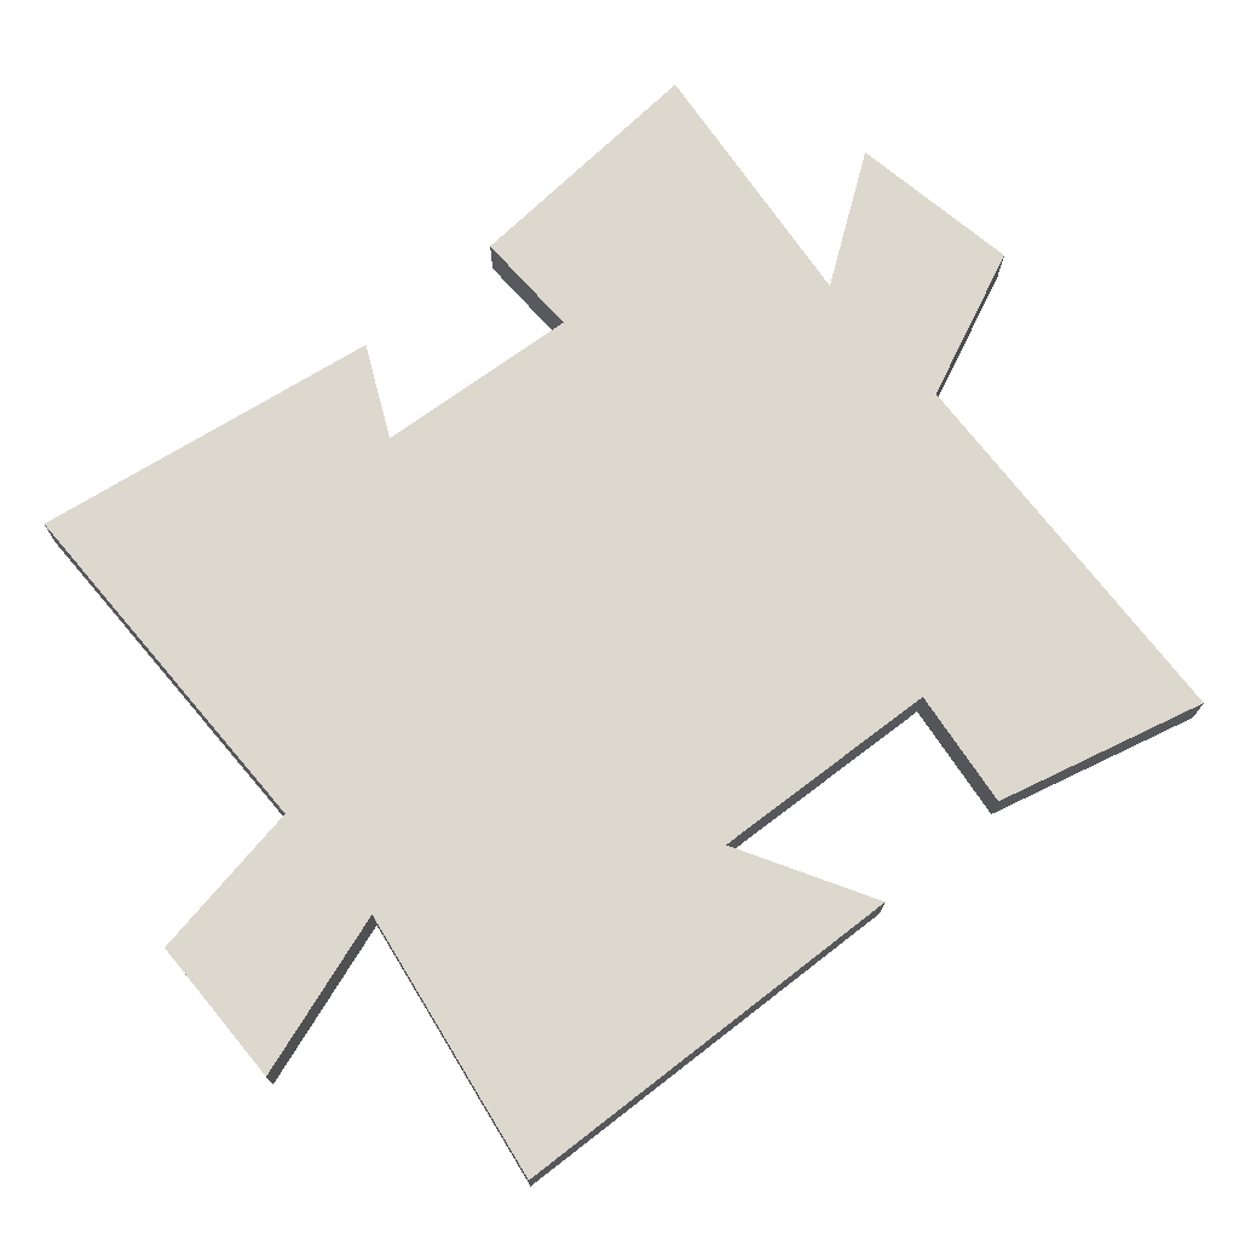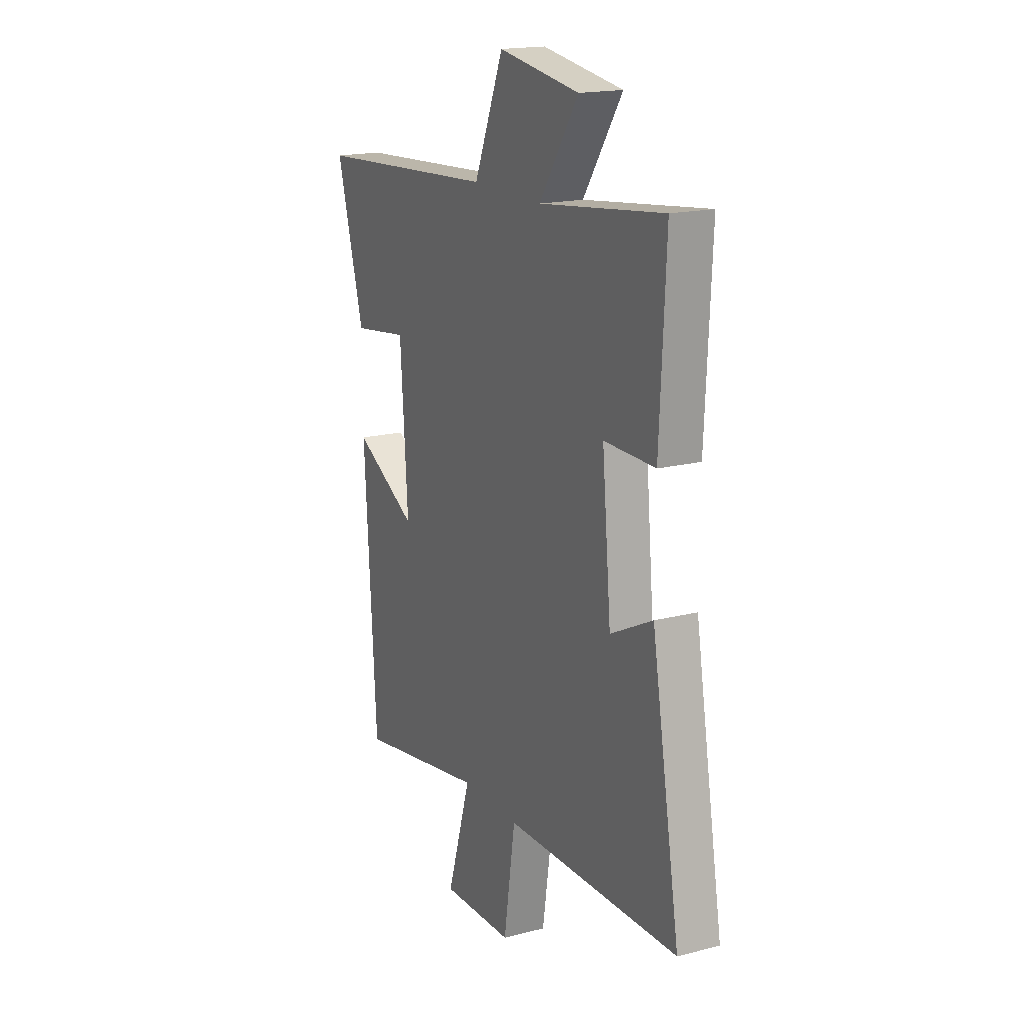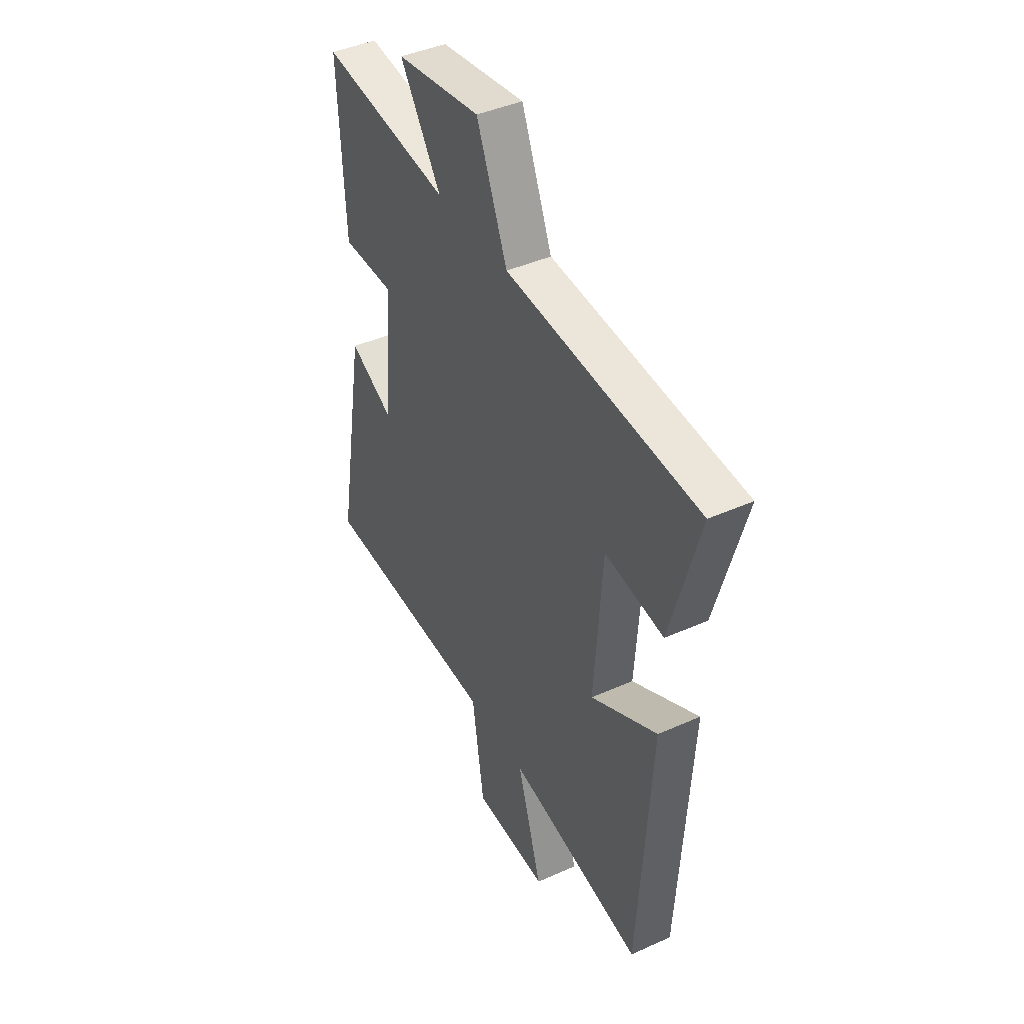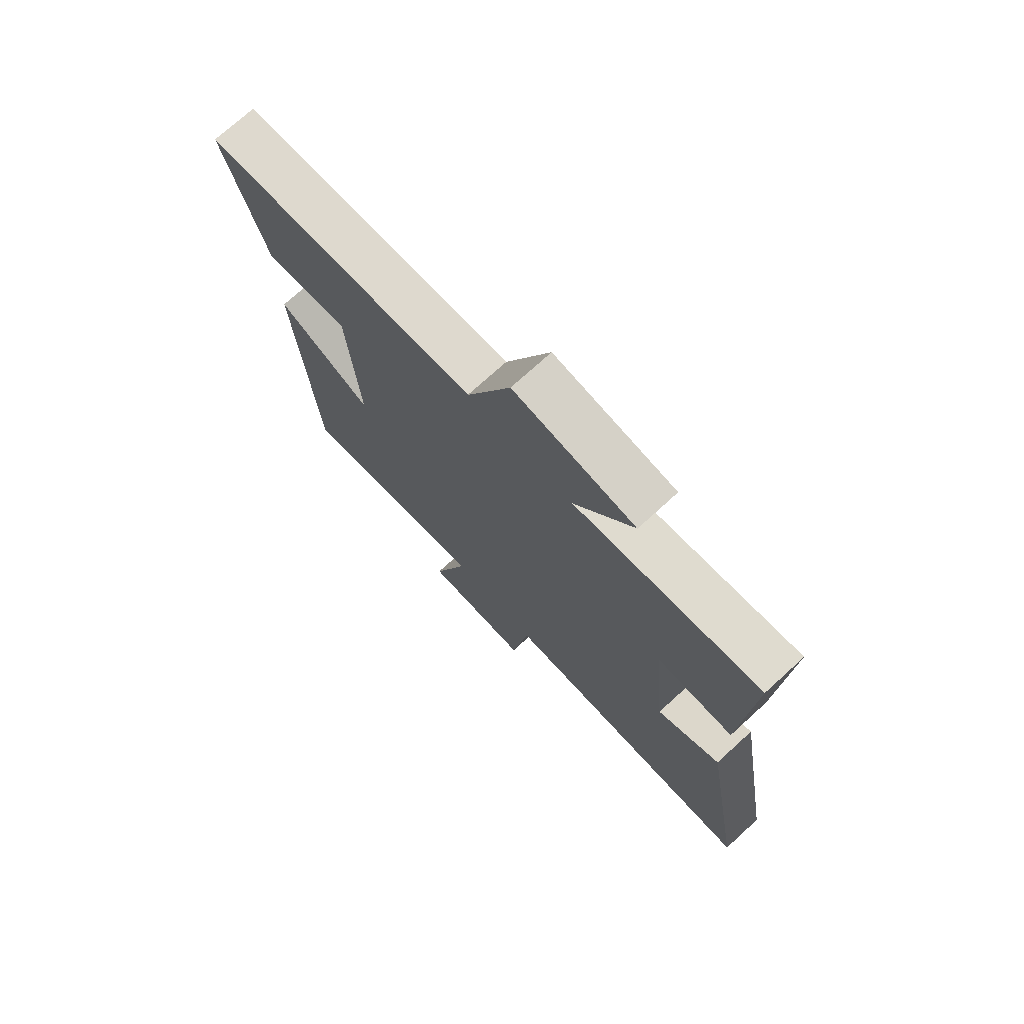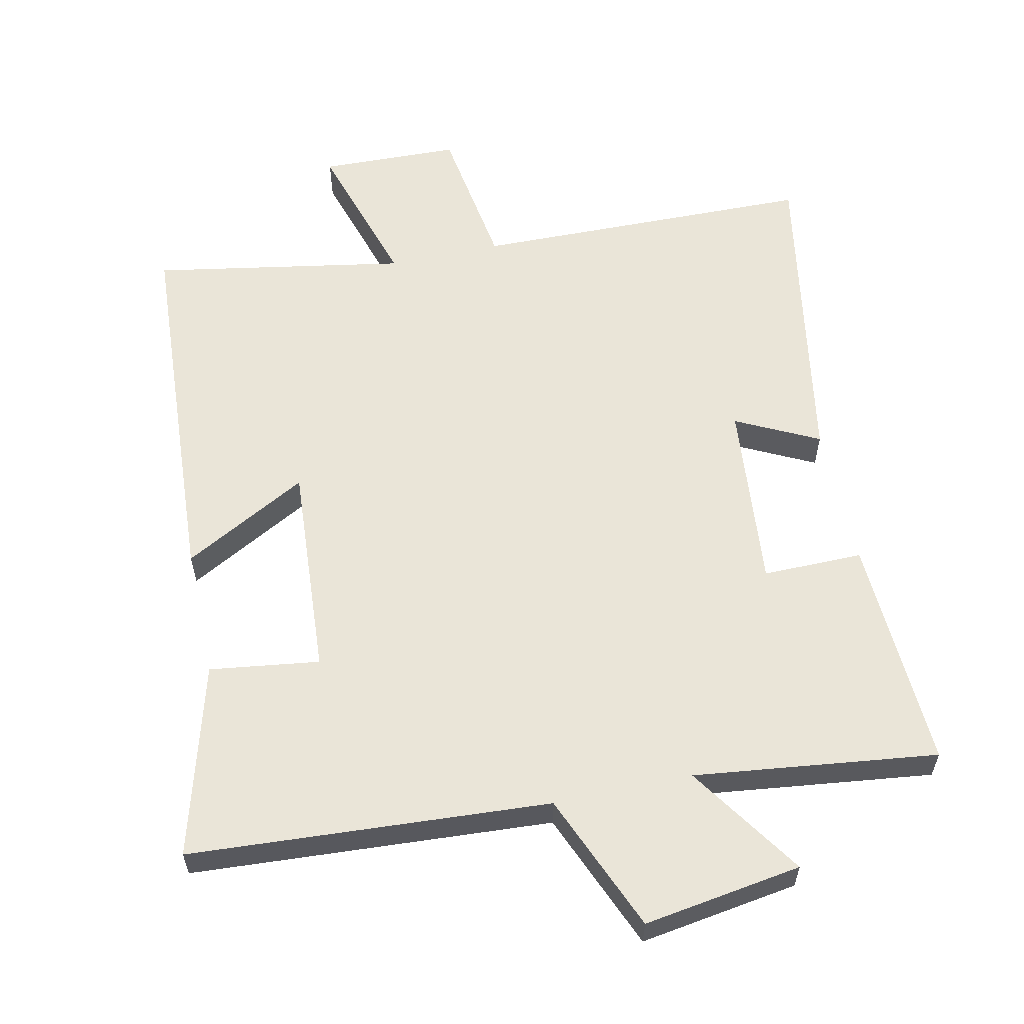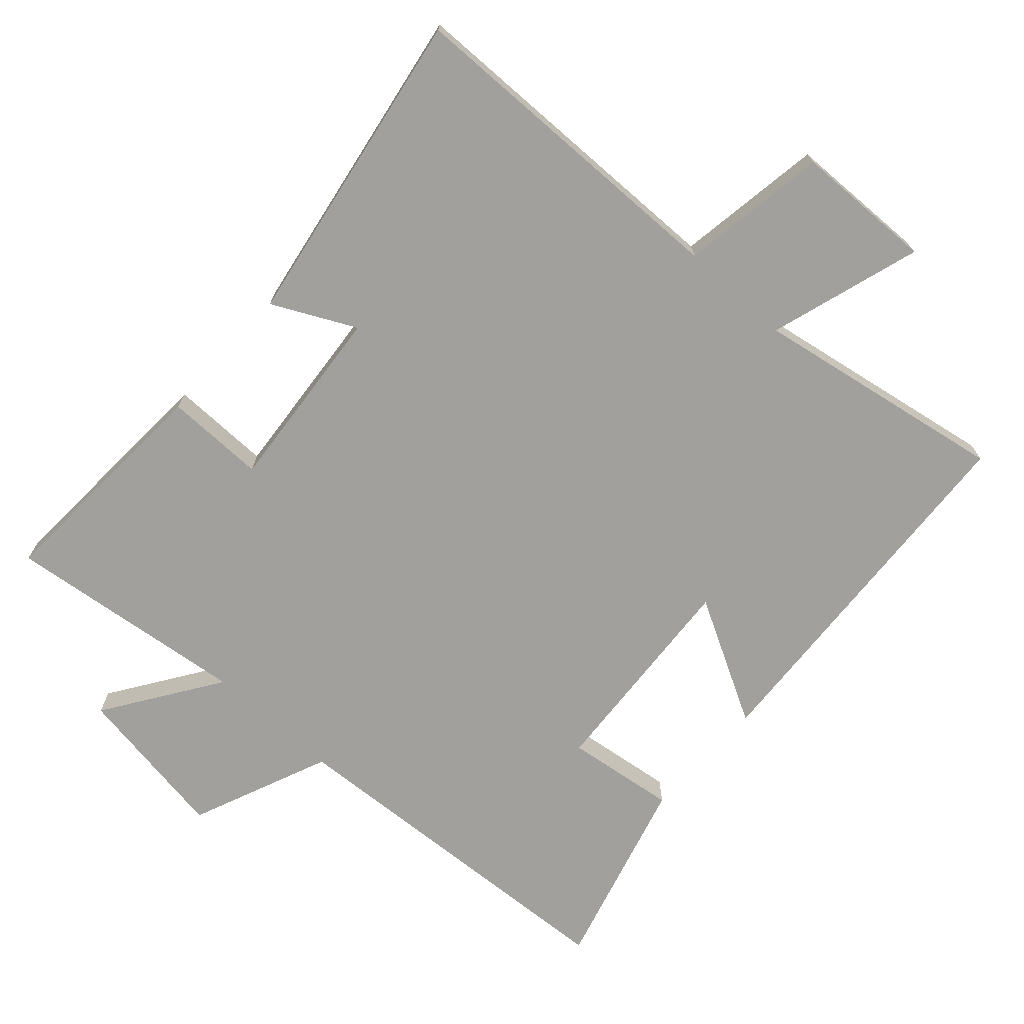
<metadata>
{"format":"obj","ext":"obj","renderer":"f3d","projection":"perspective","resolution":1024,"background":"white","views":[{"elev":72.6,"azim":-131.3,"up":"+Y"},{"elev":17.7,"azim":63.2,"up":"+Z"},{"elev":42.7,"azim":-118.1,"up":"+Z"},{"elev":73.5,"azim":47.6,"up":"+Z"},{"elev":59.0,"azim":-12.2,"up":"+Y"},{"elev":-71.7,"azim":137.8,"up":"+Y"}]}
</metadata>
<code>
v -0.466 0.07 -0.566
v -0.5 0.07 -0.012
v -0.316 0.07 -0.112
v -0.338 0.07 0.204
v -0.5 0.07 0.182
v -0.579 0.07 0.466
v -0.048 0.07 0.5
v 0.037 0.07 0.705
v 0.271 0.07 0.669
v 0.158 0.07 0.5
v 0.517 0.07 0.544
v 0.5 0.07 0.198
v 0.352 0.07 0.199
v 0.378 0.07 -0.079
v 0.5 0.07 -0.018
v 0.582 0.07 -0.491
v 0.078 0.07 -0.5
v 0.045 0.07 -0.719
v -0.161 0.07 -0.725
v -0.092 0.07 -0.5
v -0.466 0 -0.566
v -0.5 0 -0.012
v -0.316 0 -0.112
v -0.338 0 0.204
v -0.5 0 0.182
v -0.579 0 0.466
v -0.048 0 0.5
v 0.037 0 0.705
v 0.271 0 0.669
v 0.158 0 0.5
v 0.517 0 0.544
v 0.5 0 0.198
v 0.352 0 0.199
v 0.378 0 -0.079
v 0.5 0 -0.018
v 0.582 0 -0.491
v 0.078 0 -0.5
v 0.045 0 -0.719
v -0.161 0 -0.725
v -0.092 0 -0.5
f 17 18 19 20
f 15 16 17 20
f 14 15 20 1
f 13 14 1
f 10 11 12 13
f 10 13 1
f 7 8 9 10
f 4 5 6 7
f 3 4 7 10
f 1 2 3
f 1 3 10
f 40 39 38 37
f 40 37 36 35
f 21 40 35 34
f 21 34 33
f 33 32 31 30
f 21 33 30
f 30 29 28 27
f 27 26 25 24
f 30 27 24 23
f 23 22 21
f 30 23 21
f 1 21 22 2
f 2 22 23 3
f 3 23 24 4
f 4 24 25 5
f 5 25 26 6
f 6 26 27 7
f 7 27 28 8
f 8 28 29 9
f 9 29 30 10
f 10 30 31 11
f 11 31 32 12
f 12 32 33 13
f 13 33 34 14
f 14 34 35 15
f 15 35 36 16
f 16 36 37 17
f 17 37 38 18
f 18 38 39 19
f 19 39 40 20
f 20 40 21 1

</code>
